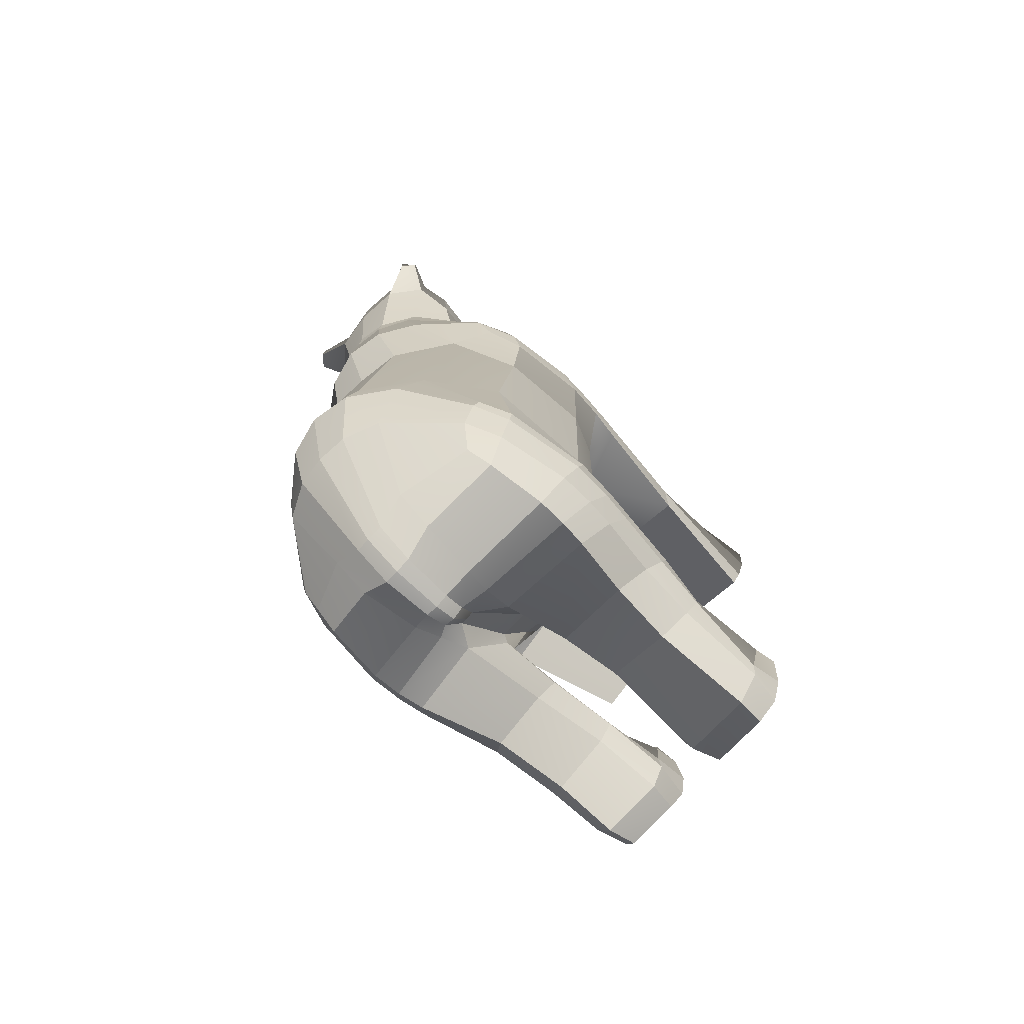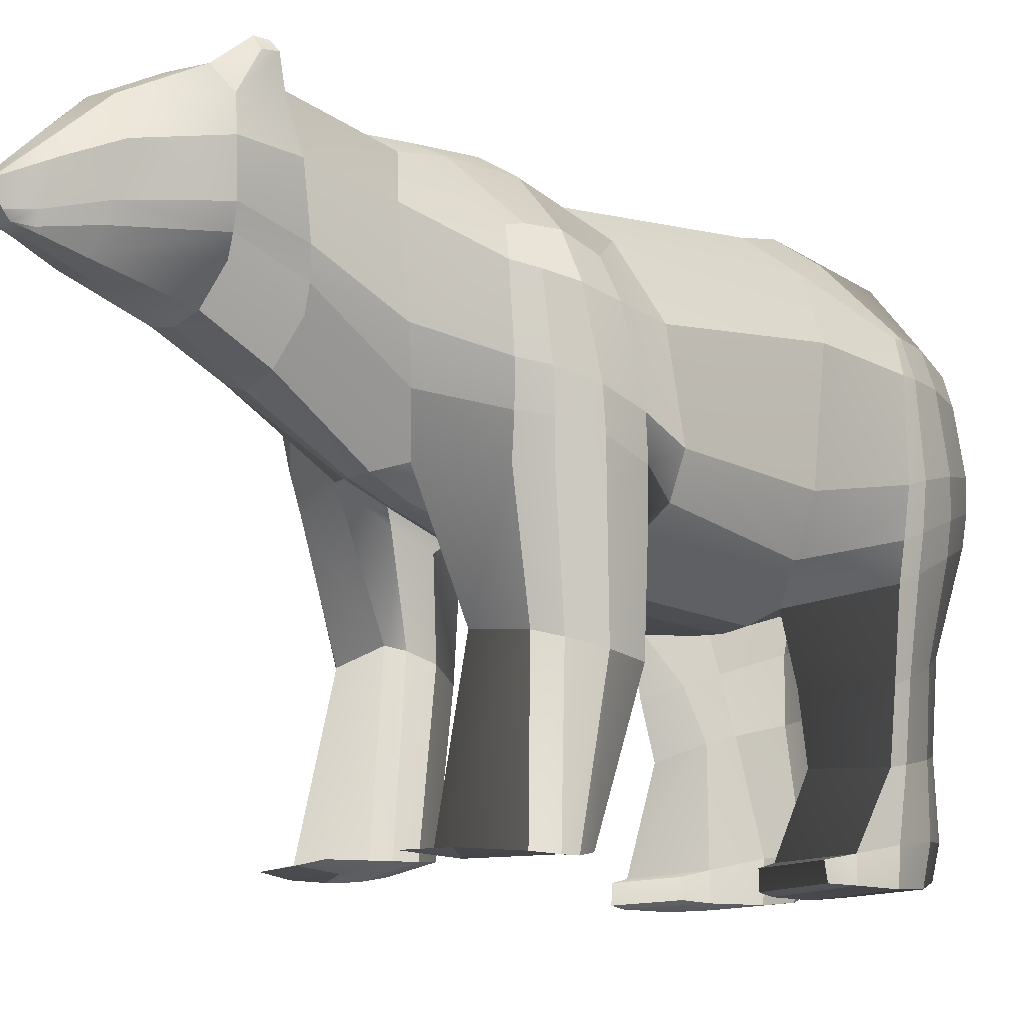
<metadata>
{"format":"obj","ext":"obj","renderer":"f3d","projection":"perspective","resolution":1024,"background":"white","views":[{"elev":-71.9,"azim":-132.2,"up":"+Z"},{"elev":-13.4,"azim":46.1,"up":"+Y"}]}
</metadata>
<code>
g default
v -2.197 -0.2171 -18.77
v -2.086 -0.2181 -19.3
v -2.036 -0.1719 -18.77
v -2.153 0.5674 -18.68
v -1.986 -0.1364 -19.23
v -2.251 0.1955 -20.01
v -2.197 0.1052 -19.92
v -2.182 0.1804 -19.94
v -2.226 -0.1839 -19.44
v -2.158 -0.1966 -19.43
v -1.887 0.3048 -19.54
v -1.913 0.3957 -19.5
v -1.852 0.05148 -18.63
v -1.863 -0.01188 -18.53
v -1.878 -0.146 -18.67
v -2.066 0.5609 -18.49
v -1.992 0.4532 -18.69
v -2.065 0.1911 -18.2
v -2.106 0.07465 -18.24
v -2.175 -0.05068 -18.3
v -2.164 0.6414 -17.89
v -2.076 0.5679 -17.89
v -2.105 0.5516 -18.2
v -2.111 0.2905 -17.8
v -2.088 0.3444 -17.79
v -2.268 0.2769 -17.39
v -2.267 0.2569 -17.41
v -2.288 0.2545 -17.4
v -2.288 0.277 -17.39
v -2.288 0.6665 -19.28
v -2.288 0.6938 -19.41
v -2.288 -0.1671 -18.53
v -2.216 0.08268 -17.98
v -2.288 -0.07369 -18.24
v -2.288 0.1464 -17.8
v -2.214 0.1627 -17.8
v -2.013 0.5248 -19.3
v -1.949 0.1341 -19.79
v -1.952 0.05062 -19.79
v -2.107 0.5848 -19.66
v -2.16 0.4429 -19.88
v -1.893 0.01364 -18.79
v -1.942 -0.09016 -18.8
v -1.904 0.3322 -19.25
v -2.288 0.3335 -20.01
v -2.288 0.4383 -19.96
v -1.882 -0.1395 -19.52
v -1.869 -0.0491 -19.53
v -1.86 0.06782 -19.53
v -1.879 0.2938 -18.49
v -2.056 0.4244 -18.16
v -2.069 0.4652 -17.77
v -1.872 -0.07444 -19.46
v -1.859 0.04787 -19.47
v -2.163 0.3426 -19.94
v -1.965 0.3009 -19.77
v -1.948 0.02361 -18.37
v -2.172 -0.3495 -19.47
v -2.195 -0.5292 -19.51
v -2.132 -0.3758 -19.4
v -2.013 -0.275 -19.74
v -2.205 -0.4819 -19.73
v -1.944 -0.3214 -19.63
v -1.9 -0.08079 -19.65
v -1.886 -0.1685 -19.46
v -1.919 -0.3828 -19.47
v -2.159 -0.5408 -19.46
v -2.024 -0.4988 -19.73
v -1.957 -0.5262 -19.63
v -1.953 -0.5557 -19.49
v -2.209 -0.6859 -19.75
v -2.213 -0.8048 -19.64
v -2.238 -0.6984 -19.65
v -2.029 -0.7791 -19.72
v -2.019 -0.6923 -19.74
v -1.96 -0.7201 -19.53
v -2.177 -0.8201 -19.31
v -1.973 -0.8182 -19.3
v -2.175 -0.7694 -19.31
v -1.979 -0.7684 -19.3
v -1.953 -0.7515 -19.37
v -2.198 -0.824 -19.38
v -2.193 -0.7504 -19.38
v -2.188 -0.1622 -18.56
v -2.221 -0.1344 -18.41
v -1.922 -0.4329 -18.7
v -1.971 -0.07332 -18.38
v -2.173 -0.8028 -18.47
v -2.189 -0.3753 -18.49
v -2.163 -0.3659 -18.45
v -2.125 -0.7881 -18.63
v -2.154 -0.7971 -18.55
v -1.986 -0.8088 -18.62
v -2.184 -0.8155 -18.28
v -1.94 -0.8285 -18.4
v -2.005 -0.8272 -18.26
v -2.194 -0.8103 -18.39
v -2.211 -0.2336 -19.33
v -1.916 0.001843 -19.22
v -1.906 0.2701 -18.75
v -2.165 0.6359 -17.77
v -2.081 0.5519 -17.77
v -2.288 0.09293 -19.93
v -2.268 0.09383 -19.93
v -2.247 -0.07728 -19.68
v -1.916 0.3082 -19.65
v -1.979 0.372 -19.76
v -2.057 0.5822 -19.43
v -1.889 0.00301 -19.65
v -1.885 0.1026 -19.65
v -2.224 -0.1088 -19.65
v -2.207 0.01796 -19.87
v -2.192 -0.2545 -19.76
v -2.215 -0.2998 -19.62
v -2.229 -0.5048 -19.62
v -1.916 -0.3644 -19.52
v -1.942 -0.5481 -19.53
v -2.217 -0.714 -19.54
v -2.218 -0.8185 -19.53
v -1.957 -0.7052 -19.63
v -1.856 0.08735 -18.52
v -1.933 0.1255 -18.35
v -1.892 0.1129 -18.42
v -1.899 0.01461 -18.43
v -1.912 -0.08195 -18.44
v -1.873 -0.1076 -18.55
v -2.288 0.6348 -18.19
v -2.199 0.626 -18.32
v -2.175 0.6313 -18.48
v -2.258 -0.1055 -18.37
v -1.925 0.4105 -18.47
v -2.105 0.575 -18.33
v -1.946 0.4091 -18.39
v -1.901 0.307 -18.4
v -1.958 0.3996 -18.35
v -2.179 -0.3904 -18.58
v -2.11 -0.4112 -18.69
v -1.915 -0.421 -18.59
v -1.953 -0.4033 -18.51
v -1.862 -0.05167 -18.65
v -1.907 0.372 -18.56
v -1.935 0.3209 -18.34
v -1.873 0.2738 -18.59
v -2 -0.3888 -18.46
v -1.88 0.3024 -19.49
v -1.962 -0.02728 -19.79
v -1.954 0.4089 -19.65
v -1.924 0.4068 -19.54
v -2.288 -0.2389 -19.34
v -2.288 -0.2282 -18.77
v -2.168 0.6431 -19.29
v -2.255 0.1385 -19.99
v -2.288 -0.1921 -19.45
v -2.288 0.6564 -17.91
v -2.205 0.615 -18.19
v -2.288 0.6504 -17.76
v -2.132 0.2419 -17.8
v -2.177 0.6702 -19.41
v -2.244 -0.1511 -18.54
v -2.249 -0.06425 -18.26
v -2.245 0.3326 -20
v -2.268 0.3289 -17.36
v -2.203 0.6287 -19.68
v -2.244 0.4344 -19.95
v -2.288 0.638 -19.68
v -2.288 -0.1152 -18.35
v -2.081 0.2985 -17.96
v -2.128 0.1727 -17.99
v -2.101 0.2296 -17.98
v -2.066 0.6713 -17.84
v -2.033 0.6385 -17.84
v -2.288 0.05434 -17.97
v -2.061 0.4571 -17.92
v -2.037 0.634 -17.8
v -2.068 0.6707 -17.8
v -1.952 -0.8169 -19.51
v -1.965 -0.8221 -18.56
v -2.108 -0.8303 -18.38
v -2.189 -0.7745 -19.73
v -1.978 -0.8063 -19.62
v -1.944 -0.8272 -18.49
v -1.946 -0.82 -19.36
v -2.54 -0.1719 -18.77
v -2.365 -0.2336 -19.33
v -2.423 0.5674 -18.68
v -2.563 0.5248 -19.3
v -2.584 0.4532 -18.69
v -2.409 0.6431 -19.29
v -2.683 0.01364 -18.79
v -2.634 -0.09016 -18.8
v -2.66 0.001843 -19.22
v -2.59 -0.1364 -19.23
v -2.321 0.1385 -19.99
v -2.325 0.1955 -20.01
v -2.394 0.1804 -19.94
v -2.379 0.1052 -19.92
v -2.35 -0.1839 -19.44
v -2.689 0.3048 -19.54
v -2.714 -0.01188 -18.53
v -2.721 0.08735 -18.52
v -2.703 -0.1076 -18.55
v -2.401 0.6313 -18.48
v -2.511 0.1911 -18.2
v -2.47 0.07465 -18.24
v -2.448 0.1727 -17.99
v -2.476 0.2296 -17.98
v -2.496 0.2985 -17.96
v -2.371 0.615 -18.19
v -2.413 0.6414 -17.89
v -2.471 0.5516 -18.2
v -2.488 0.3444 -17.79
v -2.465 0.2905 -17.8
v -2.496 0.5519 -17.77
v -2.31 0.2569 -17.41
v -2.309 0.2769 -17.39
v -2.309 0.3289 -17.36
v -2.373 0.6287 -19.68
v -2.399 0.6702 -19.41
v -2.379 -0.2171 -18.77
v -2.328 -0.06425 -18.26
v -2.363 0.1627 -17.8
v -2.696 0.3024 -19.49
v -2.663 0.3957 -19.5
v -2.614 -0.02728 -19.79
v -2.627 0.1341 -19.79
v -2.624 0.05062 -19.79
v -2.597 0.372 -19.76
v -2.469 0.5848 -19.66
v -2.416 0.4429 -19.88
v -2.715 -0.05167 -18.65
v -2.699 -0.146 -18.67
v -2.725 0.05148 -18.63
v -2.651 0.4105 -18.47
v -2.511 0.5609 -18.49
v -2.67 0.372 -18.56
v -2.642 0.3209 -18.34
v -2.619 0.3996 -18.35
v -2.672 0.3322 -19.25
v -2.331 0.3326 -20
v -2.687 0.00301 -19.65
v -2.708 -0.0491 -19.53
v -2.694 -0.1395 -19.52
v -2.691 0.1026 -19.65
v -2.716 0.06782 -19.53
v -2.697 0.2938 -18.49
v -2.521 0.4244 -18.16
v -2.507 0.4652 -17.77
v -2.717 0.04787 -19.47
v -2.705 -0.07444 -19.46
v -2.49 -0.2181 -19.3
v -2.69 -0.1685 -19.46
v -2.414 0.3426 -19.94
v -2.611 0.3009 -19.77
v -2.67 0.2701 -18.75
v -2.703 0.2738 -18.59
v -2.402 -0.05068 -18.3
v -2.606 -0.07332 -18.38
v -2.643 0.1255 -18.35
v -2.418 -0.1966 -19.43
v -2.409 -0.299 -19.46
v -2.433 -0.4565 -19.44
v -2.577 -0.2018 -19.76
v -2.644 -0.2526 -19.63
v -2.625 -0.4311 -19.62
v -2.677 -0.08079 -19.65
v -2.394 -0.4382 -19.49
v -2.363 -0.8048 -19.64
v -2.388 -0.7745 -19.73
v -2.339 -0.6984 -19.65
v -2.368 -0.6859 -19.75
v -2.616 -0.7201 -19.53
v -2.4 -0.8201 -19.31
v -2.604 -0.8182 -19.3
v -2.402 -0.7694 -19.31
v -2.623 -0.7515 -19.37
v -2.379 -0.824 -19.38
v -2.383 -0.7504 -19.38
v -2.397 -0.3904 -18.58
v -2.355 -0.1344 -18.41
v -2.413 -0.3659 -18.45
v -2.388 -0.3753 -18.49
v -2.466 -0.4112 -18.69
v -2.59 -0.8088 -18.62
v -2.654 -0.4329 -18.7
v -2.611 -0.8221 -18.56
v -2.662 -0.421 -18.59
v -2.576 -0.3888 -18.46
v -2.451 -0.7881 -18.63
v -2.423 -0.7971 -18.55
v -2.447 -0.8255 -18.25
v -2.392 -0.8155 -18.28
v -2.571 -0.8272 -18.26
v -2.636 -0.8285 -18.4
v -2.382 -0.8103 -18.39
v -2.288 -0.07655 -19.68
v -2.308 0.09383 -19.93
v -2.66 0.3082 -19.65
v -2.623 0.4089 -19.65
v -2.332 0.4344 -19.95
v -2.52 0.5822 -19.43
v -2.652 0.4068 -19.54
v -2.352 -0.1088 -19.65
v -2.369 0.01796 -19.87
v -2.358 -0.239 -19.62
v -2.38 -0.1837 -19.78
v -2.668 -0.3247 -19.47
v -2.64 -0.4738 -19.48
v -2.668 -0.302 -19.52
v -2.646 -0.4615 -19.53
v -2.384 -0.3723 -19.73
v -2.354 -0.4042 -19.62
v -2.359 -0.714 -19.54
v -2.557 -0.6923 -19.74
v -2.62 -0.7052 -19.63
v -2.677 0.01461 -18.43
v -2.628 0.02361 -18.37
v -2.684 0.1129 -18.42
v -2.665 -0.08195 -18.44
v -2.288 0.6413 -18.31
v -2.377 0.626 -18.32
v -2.319 -0.1055 -18.37
v -2.332 -0.1511 -18.54
v -2.471 0.575 -18.33
v -2.675 0.307 -18.4
v -2.388 -0.1622 -18.56
v -2.623 -0.4033 -18.51
v -2.403 -0.8028 -18.47
v -2.631 0.4091 -18.39
v -2.551 -0.3933 -19.73
v -2.454 -0.3281 -19.38
v -2.597 -0.7684 -19.3
v -2.288 0.5891 -18.67
v -2.288 0.1361 -20.01
v -2.288 0.1954 -20.02
v -2.288 0.6554 -18.48
v -2.361 0.08268 -17.98
v -2.288 0.3301 -17.35
v -2.329 -0.07728 -19.68
v -2.444 0.2419 -17.8
v -2.539 0.634 -17.8
v -2.501 0.5679 -17.89
v -2.515 0.4571 -17.92
v -2.411 0.6359 -17.77
v -2.509 0.6707 -17.8
v -2.543 0.6385 -17.84
v -2.511 0.6713 -17.84
v -2.358 -0.8185 -19.53
v -2.632 -0.8272 -18.49
v -2.63 -0.82 -19.36
v -2.468 -0.8303 -18.38
v -2.547 -0.7791 -19.72
v -2.624 -0.8169 -19.51
v -2.599 -0.8063 -19.62
v -2.146 0.428 -17.57
v -2.195 0.2698 -17.56
v -2.239 0.2173 -17.56
v -2.175 0.3139 -17.57
v -2.2 0.5325 -17.58
v -2.337 0.2175 -17.56
v -2.288 0.2084 -17.56
v -2.376 0.5311 -17.58
v -2.43 0.427 -17.57
v -2.381 0.2697 -17.56
v -2.4 0.3135 -17.56
v -2.288 0.5504 -17.58
v -2.239 0.2859 -17.45
v -2.232 0.4332 -17.47
v -2.209 0.3813 -17.47
v -2.253 0.2544 -17.45
v -2.259 0.2474 -17.45
v -2.317 0.2474 -17.45
v -2.288 0.2432 -17.45
v -2.344 0.433 -17.47
v -2.367 0.3812 -17.47
v -2.323 0.2543 -17.45
v -2.337 0.2859 -17.45
v -2.288 0.4491 -17.48
g Bear1
f 98 2 1
f 1 2 3
f 151 4 37
f 37 4 17
f 5 99 43
f 43 99 42
f 2 5 3
f 3 5 43
f 42 99 100
f 100 99 44
f 55 8 161
f 161 8 6
f 152 7 104
f 104 7 112
f 6 8 152
f 152 8 7
f 10 9 111
f 111 9 105
f 2 98 10
f 10 98 9
f 147 148 106
f 106 148 11
f 145 11 12
f 12 11 148
f 50 121 143
f 143 121 13
f 14 126 140
f 140 126 15
f 121 14 13
f 13 14 140
f 129 16 4
f 4 16 17
f 18 51 167
f 167 51 173
f 20 19 168
f 168 19 169
f 19 18 169
f 169 18 167
f 22 23 21
f 21 23 155
f 26 162 29
f 29 162 337
f 36 356 35
f 35 356 360
f 27 26 28
f 28 26 29
f 151 158 30
f 30 158 31
f 158 163 31
f 31 163 165
f 1 159 150
f 150 159 32
f 160 33 34
f 34 33 172
f 37 44 12
f 12 44 145
f 7 39 112
f 112 39 146
f 8 38 7
f 7 38 39
f 38 8 56
f 56 8 55
f 41 40 107
f 107 40 147
f 42 100 13
f 13 100 143
f 3 43 15
f 15 43 140
f 43 42 140
f 140 42 13
f 16 131 17
f 17 131 141
f 23 51 135
f 135 51 142
f 164 161 46
f 46 161 45
f 54 49 145
f 145 49 11
f 49 54 48
f 48 54 53
f 48 53 47
f 47 53 65
f 109 48 64
f 64 48 47
f 110 49 109
f 109 49 48
f 49 110 11
f 11 110 106
f 131 50 141
f 141 50 143
f 51 23 173
f 173 23 22
f 101 358 102
f 358 354 102
f 354 52 102
f 99 54 44
f 44 54 145
f 54 99 53
f 53 99 5
f 53 5 65
f 65 5 2
f 56 55 107
f 107 55 41
f 143 100 141
f 141 100 17
f 18 19 122
f 122 19 57
f 57 19 87
f 87 19 20
f 51 18 142
f 142 18 122
f 2 10 60
f 60 10 58
f 58 10 114
f 114 10 111
f 59 58 115
f 115 58 114
f 59 67 58
f 58 67 60
f 68 62 61
f 61 62 113
f 61 113 146
f 146 113 112
f 69 68 63
f 63 68 61
f 146 64 61
f 61 64 63
f 118 59 73
f 73 59 115
f 59 118 67
f 67 118 83
f 75 71 68
f 68 71 62
f 120 75 69
f 69 75 68
f 72 73 179
f 179 73 71
f 182 176 81
f 81 176 76
f 176 180 76
f 76 180 120
f 79 77 80
f 80 77 78
f 78 182 80
f 80 182 81
f 83 82 79
f 79 82 77
f 136 89 84
f 84 89 85
f 89 90 85
f 85 90 20
f 137 3 86
f 86 3 15
f 126 138 15
f 15 138 86
f 92 88 136
f 136 88 89
f 89 88 90
f 90 88 97
f 93 91 86
f 86 91 137
f 177 93 138
f 138 93 86
f 100 44 17
f 17 44 37
f 105 295 104
f 104 295 103
f 147 106 107
f 107 106 56
f 164 163 41
f 41 163 40
f 147 40 148
f 148 40 108
f 37 12 108
f 108 12 148
f 39 109 146
f 146 109 64
f 38 110 39
f 39 110 109
f 110 38 106
f 106 38 56
f 114 111 113
f 113 111 112
f 115 114 62
f 62 114 113
f 47 65 116
f 116 65 66
f 70 117 66
f 66 117 116
f 117 69 116
f 116 69 63
f 64 47 63
f 63 47 116
f 73 115 71
f 71 115 62
f 81 76 70
f 70 76 117
f 76 120 117
f 117 120 69
f 82 83 119
f 119 83 118
f 119 118 72
f 72 118 73
f 180 74 120
f 120 74 75
f 134 123 50
f 50 123 121
f 123 134 122
f 122 134 142
f 125 124 87
f 87 124 57
f 124 123 57
f 57 123 122
f 124 125 14
f 14 125 126
f 123 124 121
f 121 124 14
f 319 128 335
f 335 128 129
f 128 319 155
f 155 319 127
f 130 159 85
f 85 159 84
f 160 130 20
f 20 130 85
f 132 133 16
f 16 133 131
f 133 132 135
f 135 132 23
f 133 134 131
f 131 134 50
f 134 133 142
f 142 133 135
f 136 84 137
f 137 84 3
f 125 139 126
f 126 139 138
f 139 125 144
f 144 125 87
f 137 91 136
f 136 91 92
f 181 139 95
f 95 139 144
f 139 181 138
f 138 181 177
f 20 90 87
f 87 90 144
f 90 97 144
f 144 97 95
f 95 97 96
f 96 97 94
f 65 2 66
f 66 2 60
f 67 70 60
f 60 70 66
f 83 81 67
f 67 81 70
f 74 179 75
f 75 179 71
f 83 79 81
f 81 79 80
f 149 98 150
f 150 98 1
f 151 30 4
f 4 30 332
f 333 152 103
f 103 152 104
f 334 6 333
f 333 6 152
f 161 6 45
f 45 6 334
f 98 149 9
f 9 149 153
f 9 153 105
f 105 153 295
f 335 129 332
f 332 129 4
f 21 155 154
f 154 155 127
f 355 356 24
f 24 356 157
f 356 36 157
f 25 357 24
f 24 357 355
f 52 354 25
f 25 354 357
f 158 151 108
f 108 151 37
f 163 158 40
f 40 158 108
f 159 1 84
f 84 1 3
f 160 20 33
f 33 20 168
f 161 164 55
f 55 164 41
f 162 367 337
f 337 367 377
f 111 105 112
f 112 105 104
f 163 164 165
f 165 164 46
f 132 128 23
f 23 128 155
f 128 132 129
f 129 132 16
f 130 160 166
f 166 160 34
f 159 130 32
f 32 130 166
f 52 25 173
f 173 25 167
f 24 157 169
f 169 157 168
f 25 24 167
f 167 24 169
f 170 175 171
f 171 175 174
f 36 35 33
f 33 35 172
f 102 52 22
f 22 52 173
f 101 21 156
f 156 21 154
f 157 36 168
f 168 36 33
f 174 175 102
f 102 175 101
f 174 102 171
f 171 102 22
f 21 170 22
f 22 170 171
f 21 101 170
f 170 101 175
f 182 82 176
f 176 82 119
f 176 119 180
f 180 119 72
f 88 92 181
f 181 92 177
f 97 88 178
f 178 88 181
f 82 182 77
f 77 182 78
f 94 178 96
f 94 97 178
f 180 72 74
f 74 72 179
f 92 91 177
f 177 91 93
f 181 95 178
f 178 95 96
f 184 219 250
f 250 219 183
f 188 186 185
f 185 186 187
f 189 191 190
f 190 191 192
f 190 192 183
f 183 192 250
f 238 191 254
f 254 191 189
f 252 239 195
f 195 239 194
f 193 296 196
f 196 296 303
f 194 193 195
f 195 193 196
f 338 197 302
f 302 197 259
f 197 184 259
f 259 184 250
f 298 297 301
f 301 297 198
f 222 223 198
f 198 223 301
f 232 200 255
f 255 200 245
f 199 230 201
f 201 230 231
f 200 232 199
f 199 232 230
f 202 185 234
f 234 185 187
f 203 207 246
f 246 207 342
f 206 204 205
f 205 204 256
f 207 203 206
f 206 203 204
f 341 209 210
f 210 209 208
f 35 360 221
f 221 360 359
f 29 215 28
f 28 215 214
f 215 29 216
f 216 29 337
f 188 30 218
f 218 30 31
f 218 31 217
f 217 31 165
f 32 322 150
f 150 322 219
f 220 34 336
f 336 34 172
f 222 238 223
f 223 238 186
f 196 303 226
f 226 303 224
f 195 196 225
f 225 196 226
f 252 195 253
f 253 195 225
f 298 228 227
f 227 228 229
f 189 232 254
f 254 232 255
f 230 190 231
f 231 190 183
f 232 189 230
f 230 189 190
f 234 187 233
f 233 187 235
f 236 246 237
f 237 246 210
f 45 239 46
f 46 239 299
f 248 222 244
f 244 222 198
f 249 248 241
f 241 248 244
f 251 249 242
f 242 249 241
f 242 241 265
f 265 241 240
f 241 244 240
f 240 244 243
f 244 198 243
f 243 198 297
f 255 245 235
f 235 245 233
f 246 342 210
f 210 342 341
f 343 213 361
f 361 213 362
f 247 362 213
f 191 238 248
f 248 238 222
f 192 191 249
f 249 191 248
f 250 192 251
f 251 192 249
f 229 252 227
f 227 252 253
f 187 254 235
f 235 254 255
f 203 258 204
f 204 258 316
f 256 204 257
f 257 204 316
f 258 203 236
f 236 203 246
f 250 330 259
f 259 330 260
f 302 259 304
f 304 259 260
f 266 311 260
f 260 311 304
f 330 261 260
f 260 261 266
f 305 310 262
f 262 310 329
f 262 224 305
f 305 224 303
f 264 263 329
f 329 263 262
f 263 265 262
f 262 265 224
f 312 269 266
f 266 269 311
f 266 261 312
f 312 261 277
f 310 270 329
f 329 270 313
f 314 264 313
f 313 264 329
f 267 268 269
f 269 268 270
f 349 275 352
f 352 275 271
f 352 271 353
f 353 271 314
f 273 272 331
f 331 272 274
f 275 349 331
f 331 349 273
f 272 276 274
f 274 276 277
f 279 281 325
f 325 281 278
f 281 279 280
f 280 279 256
f 282 284 183
f 183 284 231
f 284 286 231
f 231 286 201
f 281 327 278
f 278 327 289
f 294 327 280
f 280 327 281
f 282 288 284
f 284 288 283
f 285 286 283
f 283 286 284
f 292 290 291
f 186 238 187
f 187 238 254
f 103 295 296
f 296 295 338
f 253 297 227
f 227 297 298
f 228 217 229
f 229 217 299
f 298 301 228
f 228 301 300
f 186 300 223
f 223 300 301
f 265 240 224
f 224 240 226
f 240 243 226
f 226 243 225
f 243 297 225
f 225 297 253
f 303 302 305
f 305 302 304
f 311 310 304
f 304 310 305
f 306 251 308
f 308 251 242
f 307 306 309
f 309 306 308
f 309 308 264
f 264 308 263
f 308 242 263
f 263 242 265
f 269 270 311
f 311 270 310
f 275 307 271
f 271 307 309
f 271 309 314
f 314 309 264
f 276 347 277
f 277 347 312
f 347 267 312
f 312 267 269
f 353 314 351
f 351 314 313
f 200 317 245
f 245 317 324
f 317 258 324
f 324 258 236
f 316 315 257
f 257 315 318
f 258 317 316
f 316 317 315
f 315 199 318
f 318 199 201
f 317 200 315
f 315 200 199
f 127 319 208
f 208 319 320
f 319 335 320
f 320 335 202
f 321 279 322
f 322 279 325
f 279 321 256
f 256 321 220
f 323 234 328
f 328 234 233
f 210 323 237
f 237 323 328
f 245 324 233
f 233 324 328
f 324 236 328
f 328 236 237
f 278 282 325
f 325 282 183
f 286 326 201
f 201 326 318
f 326 287 318
f 318 287 257
f 282 278 288
f 288 278 289
f 348 293 326
f 326 293 287
f 285 348 286
f 286 348 326
f 287 280 257
f 257 280 256
f 293 294 287
f 287 294 280
f 291 294 292
f 292 294 293
f 330 250 306
f 306 250 251
f 261 330 307
f 307 330 306
f 277 261 275
f 275 261 307
f 270 268 313
f 313 268 351
f 277 275 274
f 274 275 331
f 149 150 184
f 184 150 219
f 332 30 185
f 185 30 188
f 334 194 45
f 45 194 239
f 333 103 193
f 193 103 296
f 334 333 194
f 194 333 193
f 153 149 197
f 197 149 184
f 295 153 338
f 338 153 197
f 335 332 202
f 202 332 185
f 127 208 154
f 154 208 209
f 363 212 359
f 212 339 359
f 221 359 339
f 215 376 214
f 214 376 375
f 247 211 362
f 362 211 364
f 186 188 300
f 300 188 218
f 300 218 228
f 228 218 217
f 322 325 219
f 219 325 183
f 220 336 256
f 256 336 205
f 239 252 299
f 299 252 229
f 216 337 373
f 373 337 377
f 296 338 303
f 303 338 302
f 217 165 299
f 299 165 46
f 208 320 210
f 210 320 323
f 320 202 323
f 323 202 234
f 166 321 32
f 32 321 322
f 321 166 220
f 220 166 34
f 207 211 342
f 342 211 247
f 212 206 339
f 339 206 205
f 211 207 212
f 212 207 206
f 340 344 345
f 345 344 346
f 172 35 336
f 336 35 221
f 342 247 341
f 341 247 213
f 343 156 209
f 209 156 154
f 336 221 205
f 205 221 339
f 343 344 213
f 213 344 340
f 340 345 213
f 213 345 341
f 345 346 341
f 341 346 209
f 209 346 343
f 343 346 344
f 347 276 352
f 352 276 349
f 267 347 353
f 353 347 352
f 327 348 289
f 289 348 285
f 348 327 350
f 350 327 294
f 276 272 349
f 349 272 273
f 294 291 350
f 350 291 290
f 268 267 351
f 351 267 353
f 289 285 288
f 288 285 283
f 293 348 350
f 293 350 292
f 292 350 290
f 356 370 360
f 360 370 372
f 358 367 354
f 354 367 368
f 370 356 369
f 356 355 369
f 357 366 355
f 355 366 369
f 354 368 357
f 357 368 366
f 365 358 156
f 156 358 101
f 359 360 371
f 371 360 372
f 361 362 373
f 373 362 374
f 371 375 359
f 363 359 375
f 363 364 212
f 212 364 211
f 362 364 374
f 374 364 376
f 365 156 361
f 361 156 343
f 367 358 377
f 377 358 365
f 375 376 363
f 363 376 364
f 373 377 361
f 361 377 365
f 370 27 372
f 372 27 28
f 368 367 162
f 370 369 27
f 369 366 27
f 27 366 26
f 368 162 366
f 366 162 26
f 371 372 214
f 214 372 28
f 373 374 216
f 375 371 214
f 374 376 216
f 216 376 215

</code>
